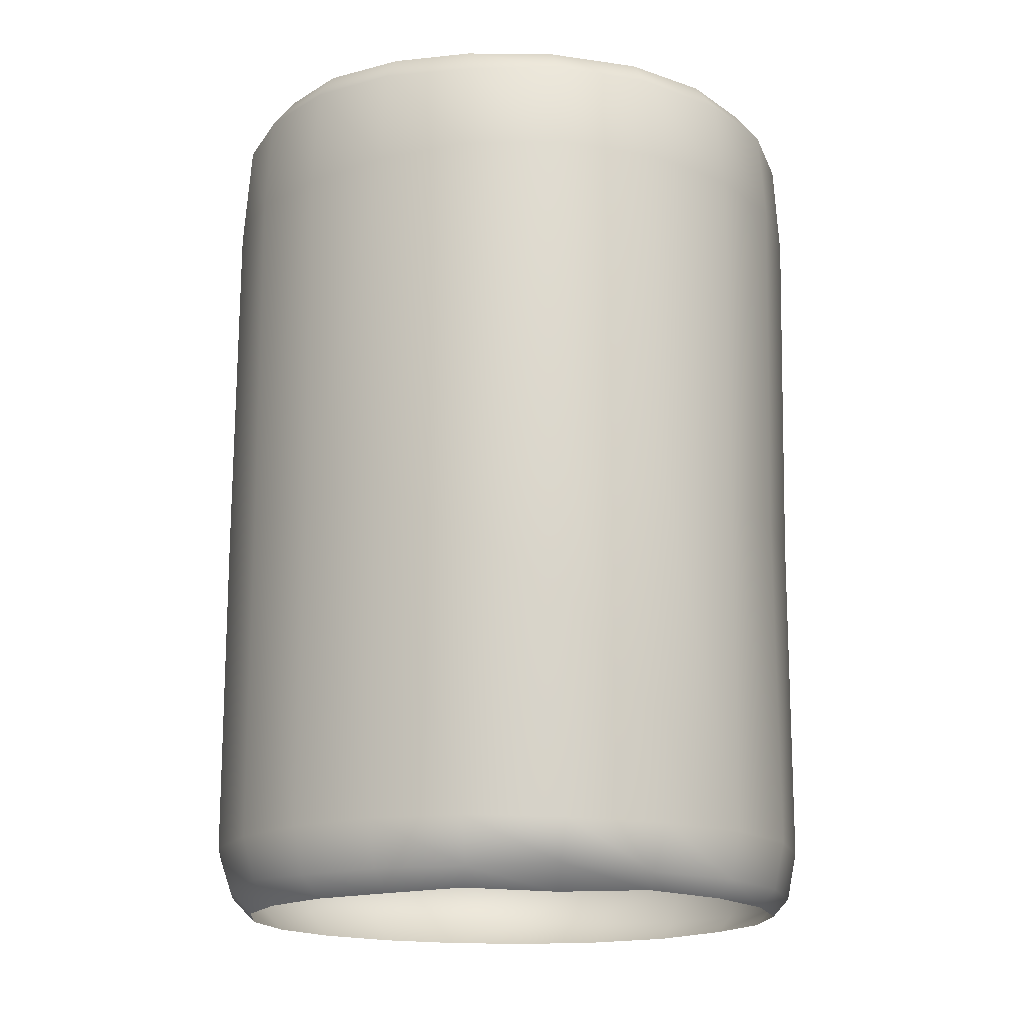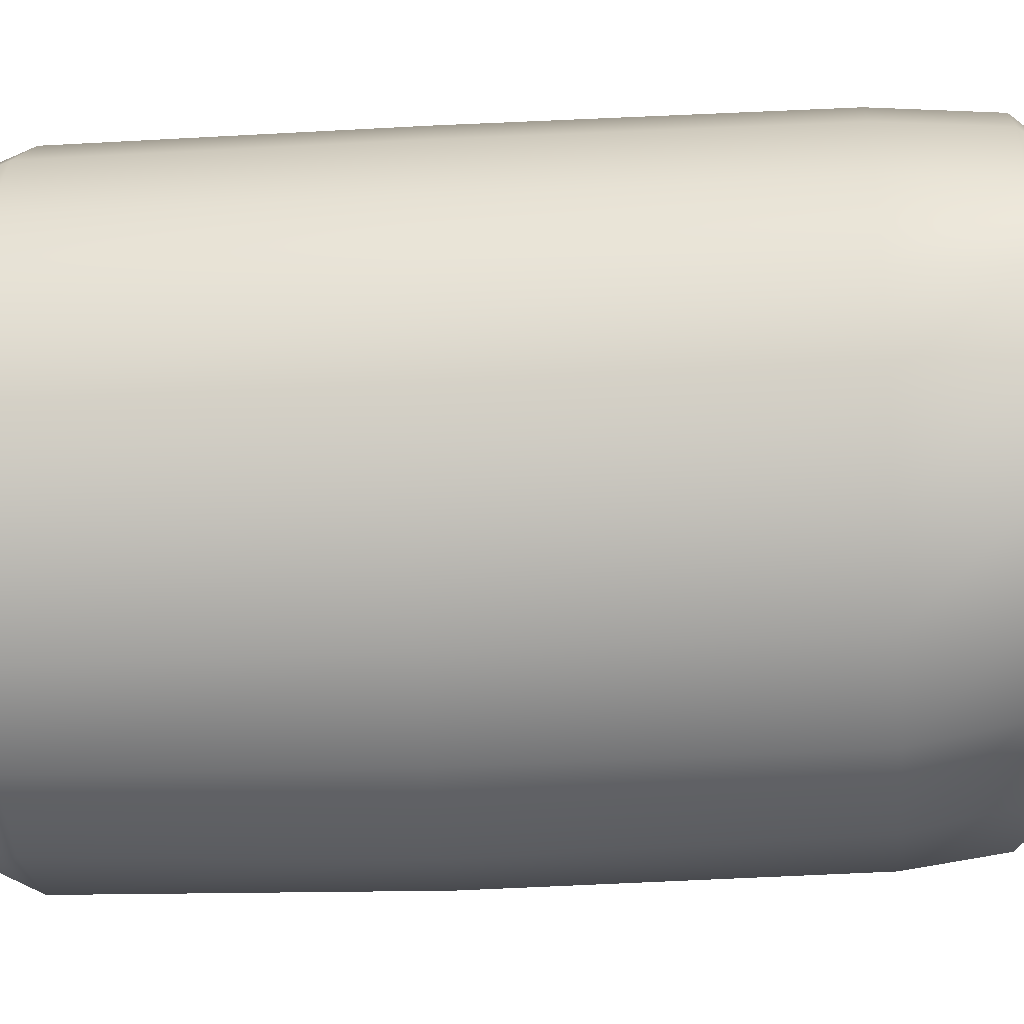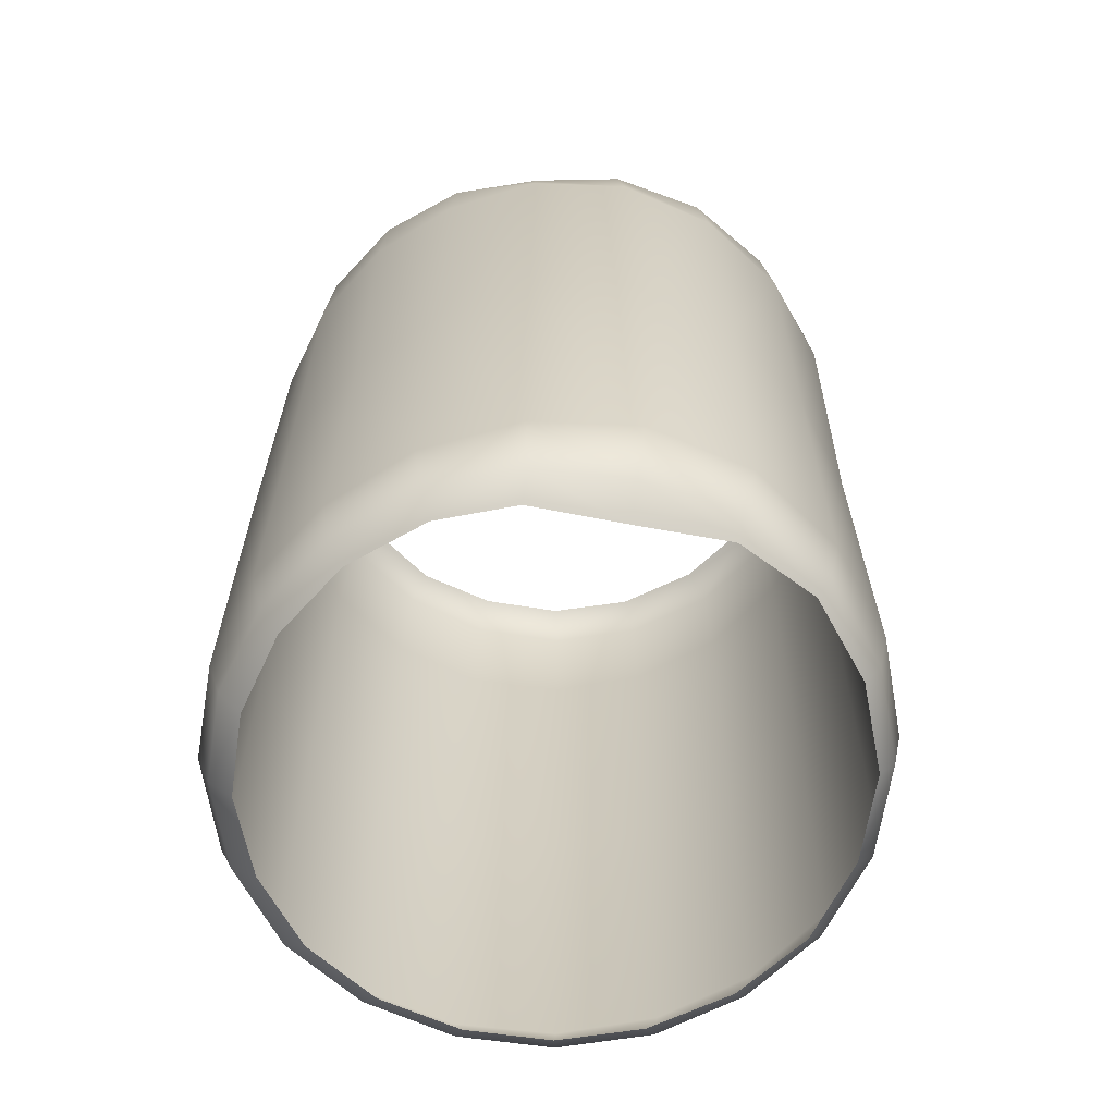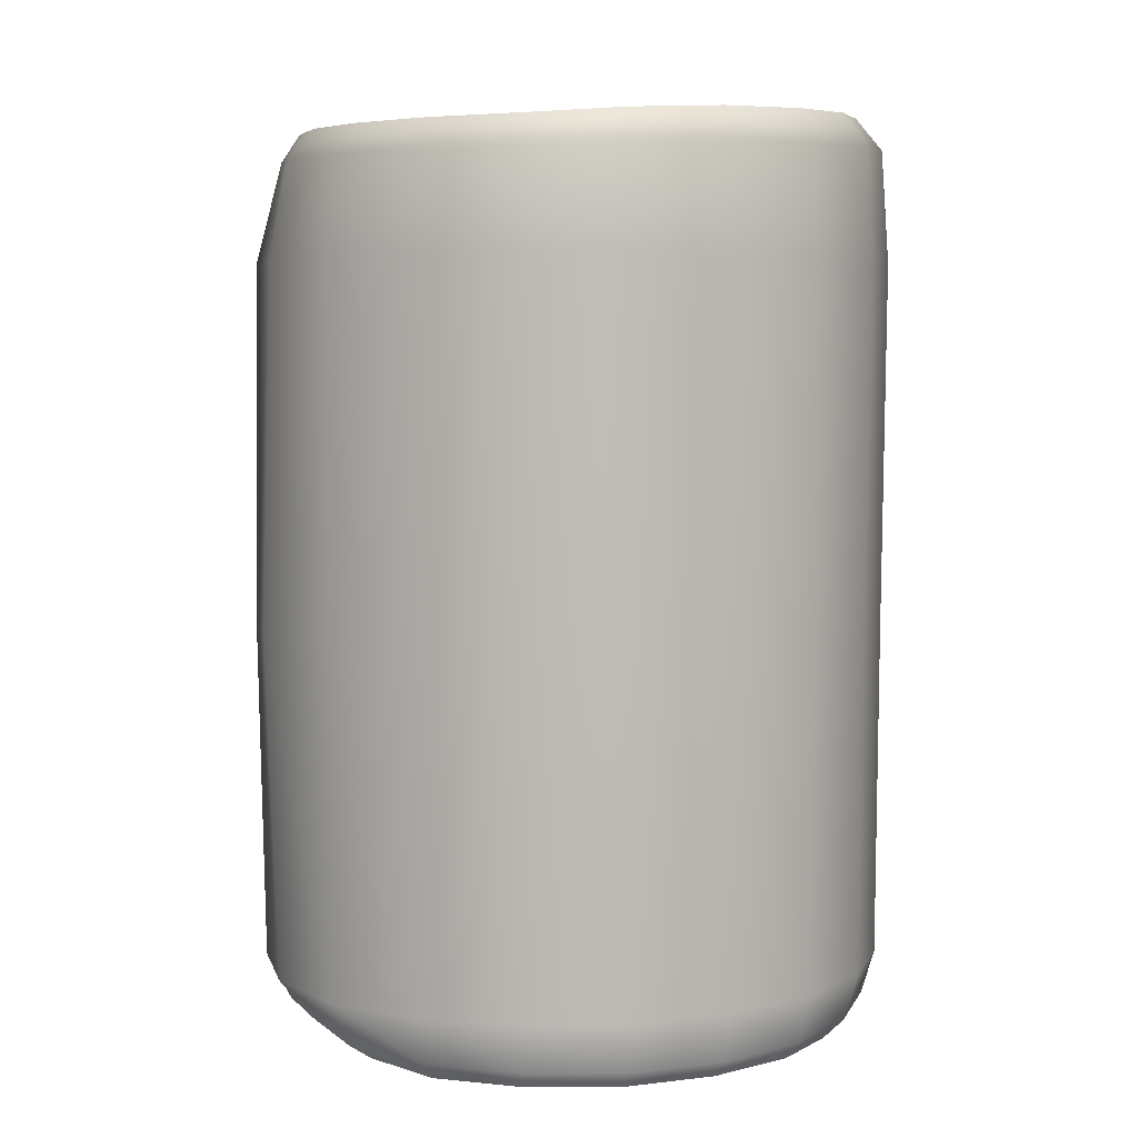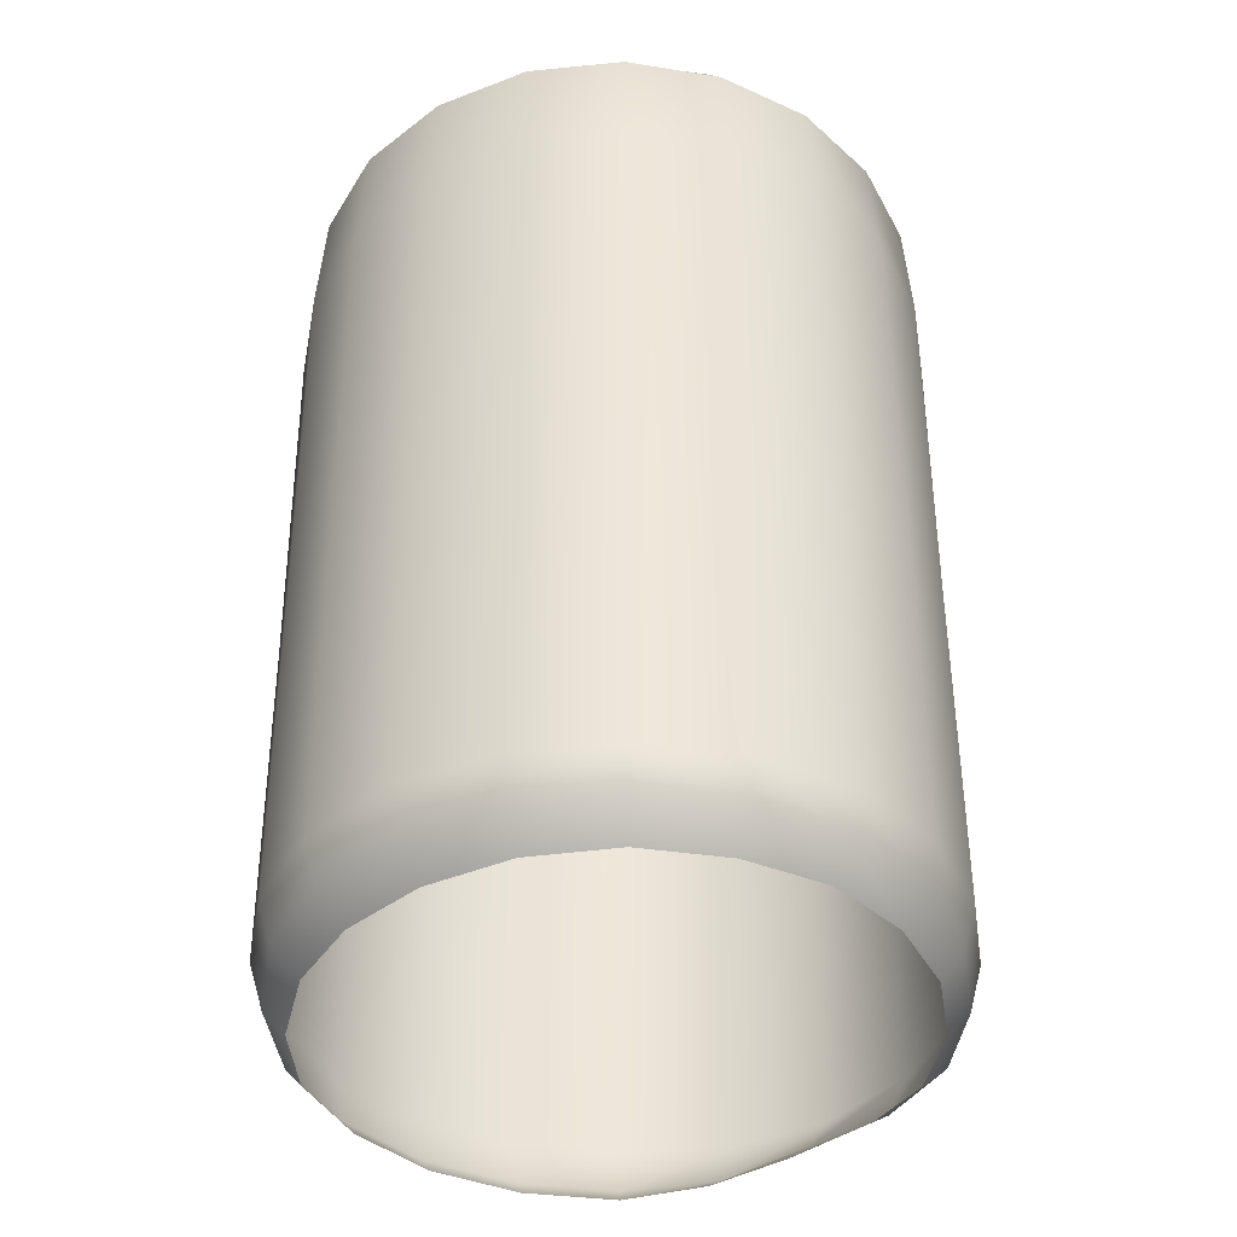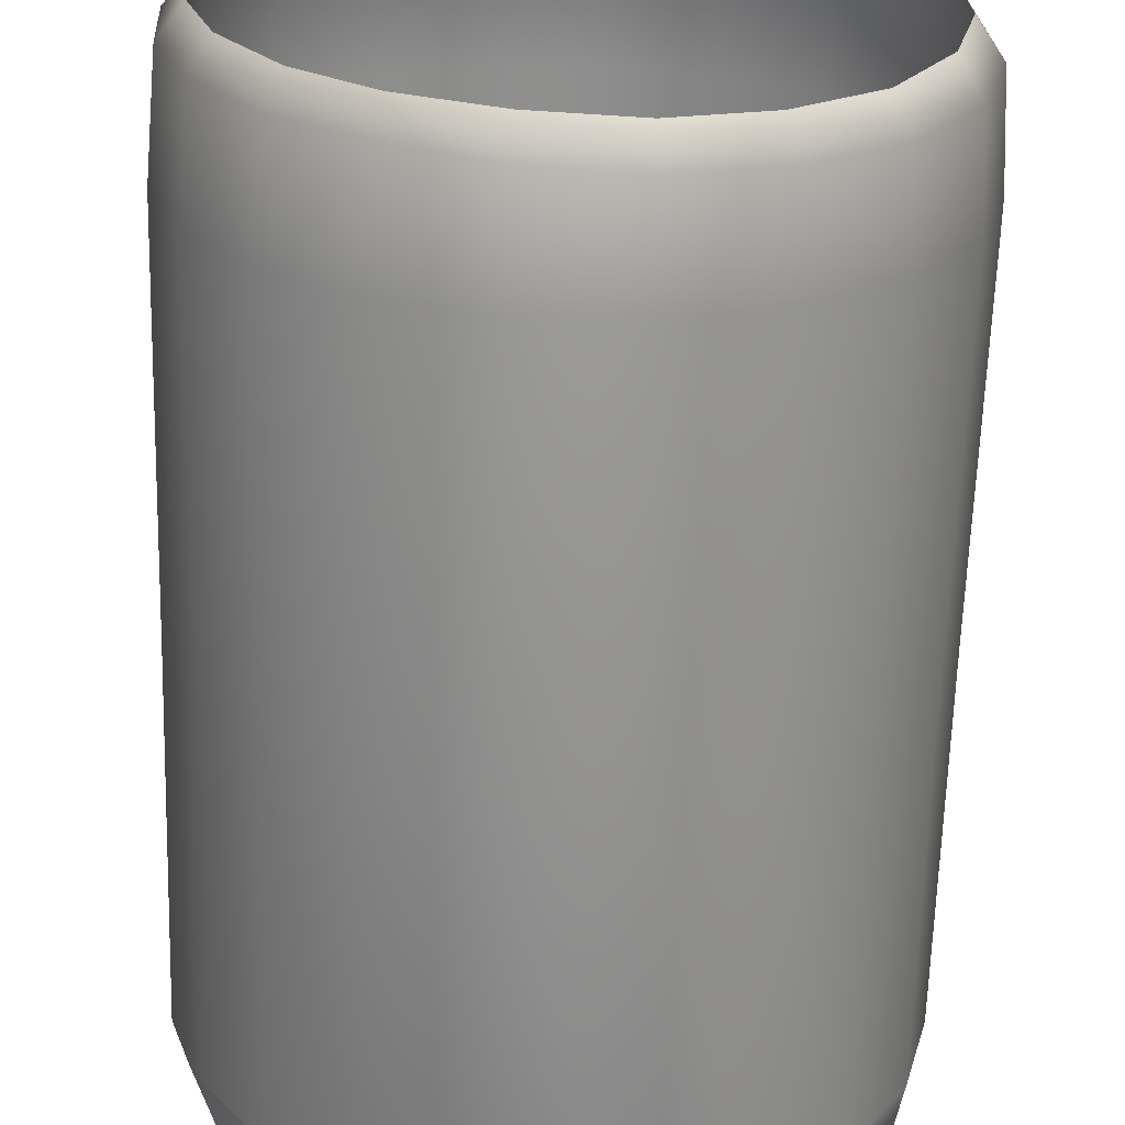
<metadata>
{"format":"obj","ext":"obj","renderer":"f3d","projection":"perspective","resolution":1024,"background":"white","views":[{"elev":-16.5,"azim":161.9,"up":"+Y"},{"elev":-25.6,"azim":95.3,"up":"+Z"},{"elev":-64.9,"azim":157.9,"up":"+Y"},{"elev":5.0,"azim":-124.0,"up":"+Y"},{"elev":-39.5,"azim":29.2,"up":"+Y"},{"elev":-66.3,"azim":178.6,"up":"+Z"}]}
</metadata>
<code>
g wall50
v 0.5435 -0.4979 -1.198
v 0.1553 -0.5104 -1.368
v 0.1657 -0.9455 -1.457
v 0.5923 -0.9462 -1.303
v 0.8972 -0.4853 -0.9791
v 0.6011 -2.58 -1.318
v 0.1664 -2.58 -1.502
v 0.1665 -4.114 -1.446
v 0.9335 -0.9502 -1.024
v 1.155 -0.4692 -0.6535
v 0.9308 -2.58 -1.021
v 0.5902 -4.102 -1.29
v 0.142 -4.291 -1.304
v 1.186 -0.9511 -0.6764
v 1.303 -0.4628 -0.26
v 1.169 -2.58 -0.6805
v 0.9337 -4.094 -1.017
v 0.541 -4.31 -1.195
v 0.1083 -4.401 -1.166
v 0.517 -4.388 -1.082
v 0.8909 -4.307 -0.9753
v 0.8141 -4.403 -0.896
v 1.335 -0.9509 -0.2659
v 1.325 -0.4493 0.1507
v 1.329 -2.575 -0.27
v 1.183 -4.093 -0.6677
v 1.133 -4.305 -0.6414
v 1.051 -4.403 -0.5969
v 1.362 -0.9489 0.1504
v 1.223 -0.4318 0.5564
v 1.369 -2.575 0.1513
v 1.331 -4.093 -0.2686
v 1.274 -4.289 -0.2558
v 1.181 -4.401 -0.2361
v 1.263 -0.9483 0.5697
v 0.9964 -0.4197 0.912
v 1.276 -2.576 0.5761
v 1.366 -4.094 0.1571
v 1.306 -4.287 0.1533
v 1.202 -4.399 0.1453
v 1.035 -0.9483 0.941
v 0.6707 -0.4122 1.185
v 1.047 -2.577 0.9528
v 1.274 -4.095 0.5799
v 1.213 -4.284 0.5548
v 1.112 -4.398 0.5127
v 0.6982 -0.9485 1.224
v 0.2737 -0.4116 1.346
v 0.7049 -2.577 1.237
v 1.046 -4.098 0.9549
v 0.9934 -4.281 0.9076
v 0.9028 -4.4 0.8262
v 0.2875 -0.9487 1.39
v -0.157 -0.4172 1.376
v 0.2887 -2.577 1.397
v 0.7047 -4.099 1.237
v 0.6739 -4.271 1.181
v 0.6091 -4.4 1.067
v -0.1571 -0.9487 1.419
v -0.58 -0.4276 1.273
v -0.1569 -2.577 1.417
v 0.2893 -4.099 1.392
v 0.2774 -4.271 1.326
v 0.251 -4.401 1.196
v -0.5909 -0.9482 1.308
v -0.9527 -0.443 1.041
v -0.5868 -2.577 1.299
v -0.1525 -4.098 1.408
v -0.1445 -4.275 1.341
v -0.1309 -4.404 1.209
v -0.9722 -0.9474 1.068
v -1.24 -0.4596 0.7033
v -0.9609 -2.577 1.055
v -0.5784 -4.098 1.292
v -0.5524 -4.285 1.232
v -0.5013 -4.406 1.114
v -1.264 -0.9465 0.7213
v -1.409 -0.4764 0.2884
v -1.246 -2.577 0.71
v -0.949 -4.098 1.051
v -0.9117 -4.291 1.007
v -0.8294 -4.407 0.9168
v -1.436 -0.9454 0.2974
v -1.436 -0.4924 -0.1618
v -1.414 -2.577 0.2907
v -1.232 -4.099 0.7094
v -1.178 -4.312 0.675
v -1.101 -4.406 0.6199
v -1.464 -0.9448 -0.162
v -1.317 -0.5084 -0.6031
v -1.438 -2.578 -0.162
v -1.318 -2.578 -0.586
v -1.397 -4.101 0.2952
v -1.342 -4.318 0.2819
v -1.272 -4.398 0.2666
v -1.342 -0.9463 -0.6114
v -1.06 -0.5213 -0.9809
v -1.425 -4.103 -0.1523
v -1.375 -4.321 -0.148
v -1.301 -4.401 -0.1414
v -1.083 -0.9466 -1.005
v -0.7048 -0.5283 -1.245
v -1.313 -4.106 -0.5887
v -1.273 -4.323 -0.5711
v -1.207 -4.403 -0.5432
v -1.071 -4.108 -0.9709
v -1.036 -4.323 -0.9393
v -0.9785 -4.403 -0.8913
v -0.6962 -4.322 -1.217
v -0.6585 -4.4 -1.151
v -0.7319 -0.944 -1.28
v -0.2845 -0.5217 -1.386
v -1.061 -2.577 -0.973
v -0.7265 -2.577 -1.263
v -0.7224 -4.113 -1.264
v -0.2786 -4.32 -1.341
v -0.2915 -4.388 -1.242
v -0.2991 -0.9426 -1.443
v 0.1553 -0.5104 -1.368
v 0.1657 -0.9455 -1.457
v 0.1664 -2.58 -1.502
v -0.3105 -2.579 -1.463
v -0.2946 -4.118 -1.438
v 0.1665 -4.114 -1.446
v 0.142 -4.291 -1.304
v 0.1083 -4.401 -1.166
v -0.6549 -0.3885 -1.152
v -0.9896 -0.3825 -0.9024
v -1.06 -0.5213 -0.9809
v -0.7048 -0.5283 -1.245
v -1.317 -0.5084 -0.6031
v -0.2727 -0.3889 -1.274
v -1.224 -0.3589 -0.5444
v -0.2845 -0.5217 -1.386
v -1.436 -0.4924 -0.1618
v 0.1398 -0.3797 -1.247
v -1.326 -0.3387 -0.136
v 0.1553 -0.5104 -1.368
v -1.409 -0.4764 0.2884
v 0.5247 -0.371 -1.115
v -1.304 -0.3258 0.2699
v 0.5435 -0.4979 -1.198
v -1.24 -0.4596 0.7033
v 0.8341 -0.358 -0.9067
v -1.135 -0.3107 0.6559
v 0.8972 -0.4853 -0.9791
v -0.9527 -0.443 1.041
v 1.078 -0.3386 -0.6028
v -0.8681 -0.2981 0.9581
v 1.155 -0.4692 -0.6535
v -0.58 -0.4276 1.273
v 1.202 -0.3262 -0.2426
v -0.5297 -0.2719 1.173
v 1.303 -0.4628 -0.26
v -0.157 -0.4172 1.376
v 1.219 -0.3151 0.1512
v -0.1474 -0.2724 1.26
v 1.325 -0.4493 0.1507
v 0.2737 -0.4116 1.346
v 1.132 -0.2998 0.5135
v 0.2385 -0.2733 1.242
v 1.223 -0.4318 0.5564
v 0.6707 -0.4122 1.185
v 0.9096 -0.278 0.8459
v 0.6161 -0.2809 1.085
v 0.9964 -0.4197 0.912
g wall50_0
f 3 2 1
f 4 3 1
f 4 1 5
f 4 6 3
f 6 7 3
f 8 7 6
f 9 4 5
f 9 5 10
f 11 6 4
f 9 11 4
f 12 8 6
f 12 6 11
f 13 8 12
f 14 9 10
f 14 10 15
f 16 11 9
f 14 16 9
f 17 12 11
f 17 11 16
f 18 13 12
f 18 12 17
f 19 13 18
f 20 19 18
f 20 18 21
f 21 18 17
f 22 20 21
f 23 14 15
f 23 15 24
f 25 16 14
f 23 25 14
f 26 17 16
f 21 17 26
f 26 16 25
f 22 21 27
f 27 21 26
f 28 22 27
f 29 23 24
f 29 24 30
f 31 25 23
f 29 31 23
f 32 26 25
f 27 26 32
f 32 25 31
f 28 27 33
f 33 27 32
f 34 28 33
f 35 29 30
f 35 30 36
f 37 31 29
f 35 37 29
f 38 32 31
f 33 32 38
f 38 31 37
f 34 33 39
f 39 33 38
f 40 34 39
f 41 35 36
f 41 36 42
f 43 37 35
f 41 43 35
f 44 38 37
f 39 38 44
f 44 37 43
f 40 39 45
f 45 39 44
f 46 40 45
f 47 41 42
f 47 42 48
f 49 43 41
f 47 49 41
f 50 44 43
f 45 44 50
f 50 43 49
f 46 45 51
f 51 45 50
f 52 46 51
f 53 47 48
f 53 48 54
f 55 49 47
f 53 55 47
f 56 50 49
f 51 50 56
f 56 49 55
f 52 51 57
f 57 51 56
f 58 52 57
f 59 53 54
f 59 54 60
f 61 55 53
f 59 61 53
f 62 56 55
f 57 56 62
f 62 55 61
f 58 57 63
f 63 57 62
f 64 58 63
f 65 59 60
f 65 60 66
f 67 61 59
f 65 67 59
f 68 62 61
f 63 62 68
f 68 61 67
f 64 63 69
f 69 63 68
f 70 64 69
f 71 65 66
f 71 66 72
f 73 67 65
f 71 73 65
f 74 68 67
f 69 68 74
f 74 67 73
f 70 69 75
f 75 69 74
f 76 70 75
f 77 71 72
f 77 72 78
f 79 73 71
f 77 79 71
f 80 74 73
f 75 74 80
f 80 73 79
f 76 75 81
f 81 75 80
f 82 76 81
f 83 77 78
f 83 78 84
f 85 79 77
f 83 85 77
f 86 80 79
f 81 80 86
f 86 79 85
f 82 81 87
f 87 81 86
f 88 82 87
f 89 83 84
f 89 84 90
f 91 85 83
f 89 91 83
f 92 91 89
f 93 86 85
f 87 86 93
f 93 85 91
f 88 87 94
f 94 87 93
f 95 88 94
f 96 89 90
f 96 92 89
f 96 90 97
f 98 93 91
f 94 93 98
f 98 91 92
f 95 94 99
f 99 94 98
f 100 95 99
f 101 96 97
f 96 101 92
f 101 97 102
f 99 98 103
f 103 98 92
f 100 99 104
f 104 99 103
f 105 100 104
f 103 92 106
f 104 103 106
f 105 104 107
f 107 104 106
f 108 105 107
f 108 107 109
f 110 108 109
f 111 101 102
f 111 102 112
f 101 113 92
f 92 113 106
f 114 113 101
f 106 113 114
f 111 114 101
f 107 106 115
f 115 106 114
f 109 107 115
f 110 109 116
f 117 110 116
f 118 111 112
f 118 112 119
f 120 118 119
f 120 121 118
f 122 114 111
f 118 122 111
f 115 114 122
f 121 122 118
f 109 115 123
f 123 115 122
f 123 122 121
f 116 109 123
f 124 123 121
f 116 123 124
f 125 116 124
f 117 116 125
f 126 117 125
f 129 128 127
f 130 129 127
f 129 131 128
f 130 127 132
f 131 133 128
f 134 130 132
f 131 135 133
f 134 132 136
f 135 137 133
f 138 134 136
f 135 139 137
f 138 136 140
f 139 141 137
f 142 138 140
f 139 143 141
f 142 140 144
f 143 145 141
f 146 142 144
f 143 147 145
f 146 144 148
f 147 149 145
f 150 146 148
f 147 151 149
f 150 148 152
f 151 153 149
f 154 150 152
f 151 155 153
f 154 152 156
f 155 157 153
f 158 154 156
f 155 159 157
f 158 156 160
f 159 161 157
f 162 158 160
f 159 163 161
f 162 160 164
f 163 165 161
f 166 162 164
f 166 164 165
f 163 166 165

</code>
